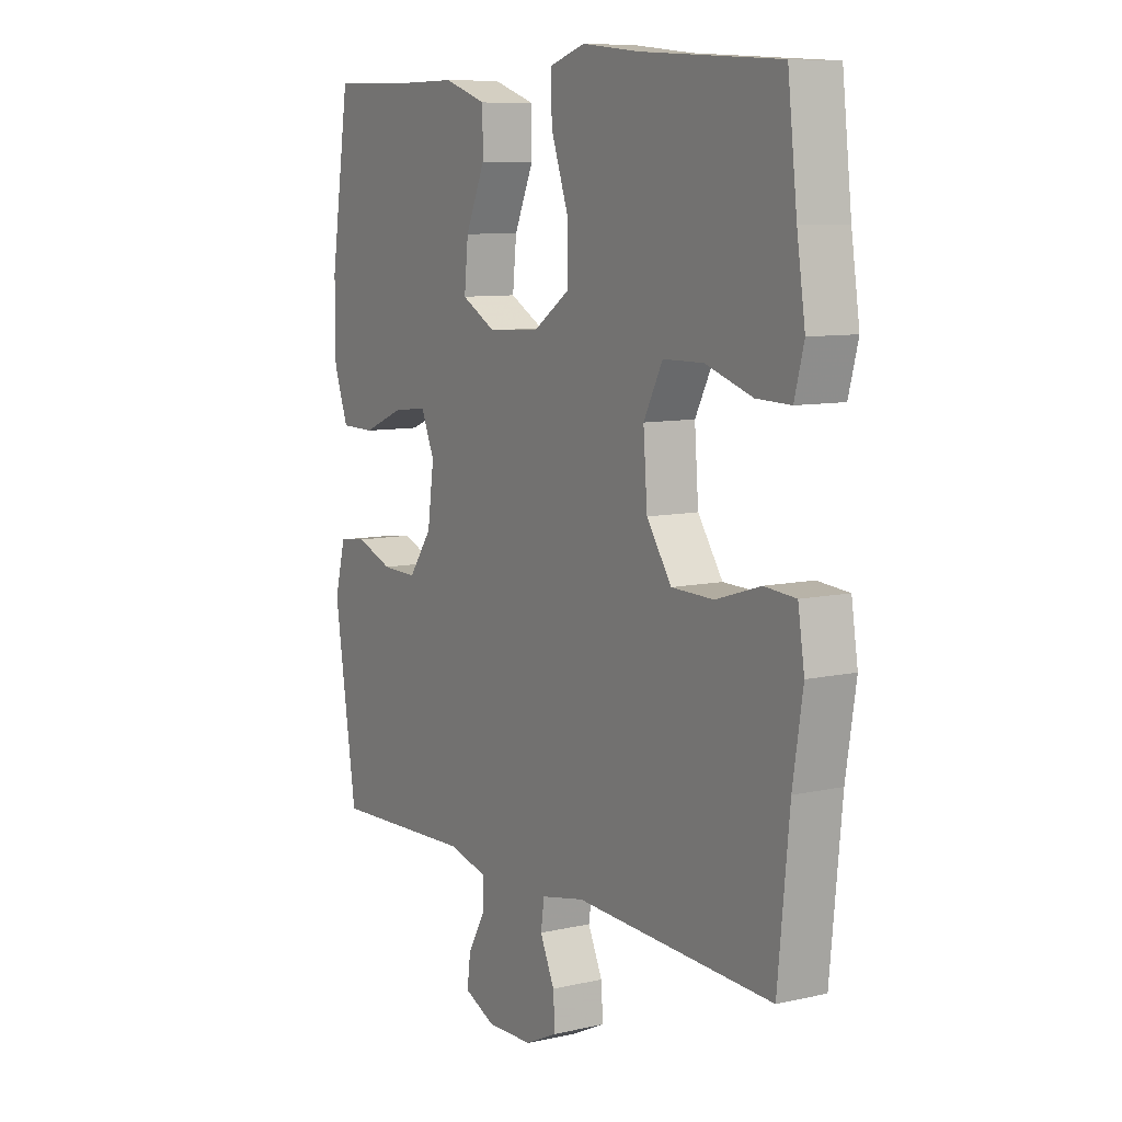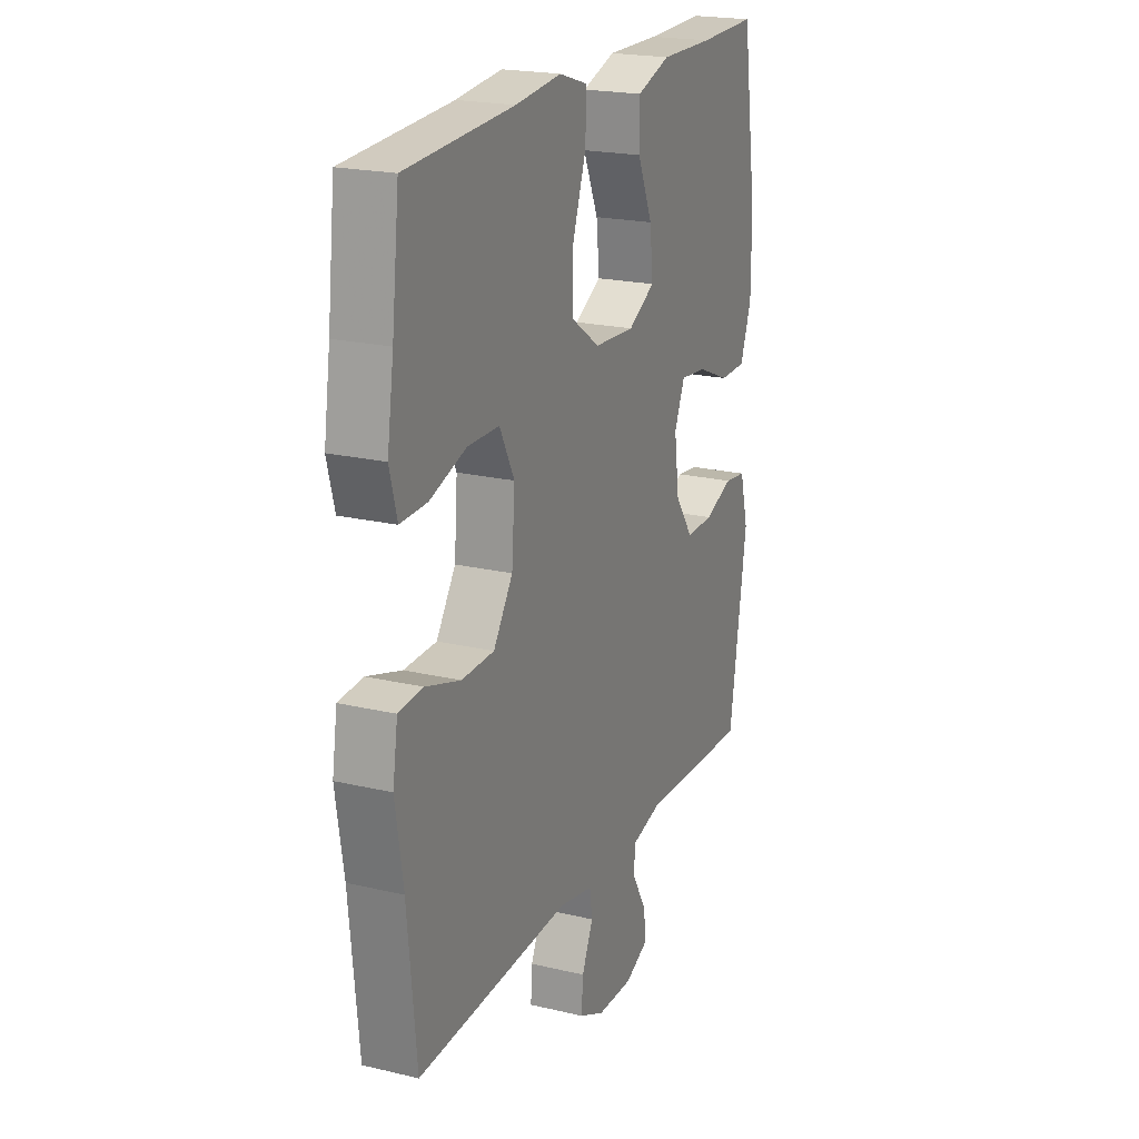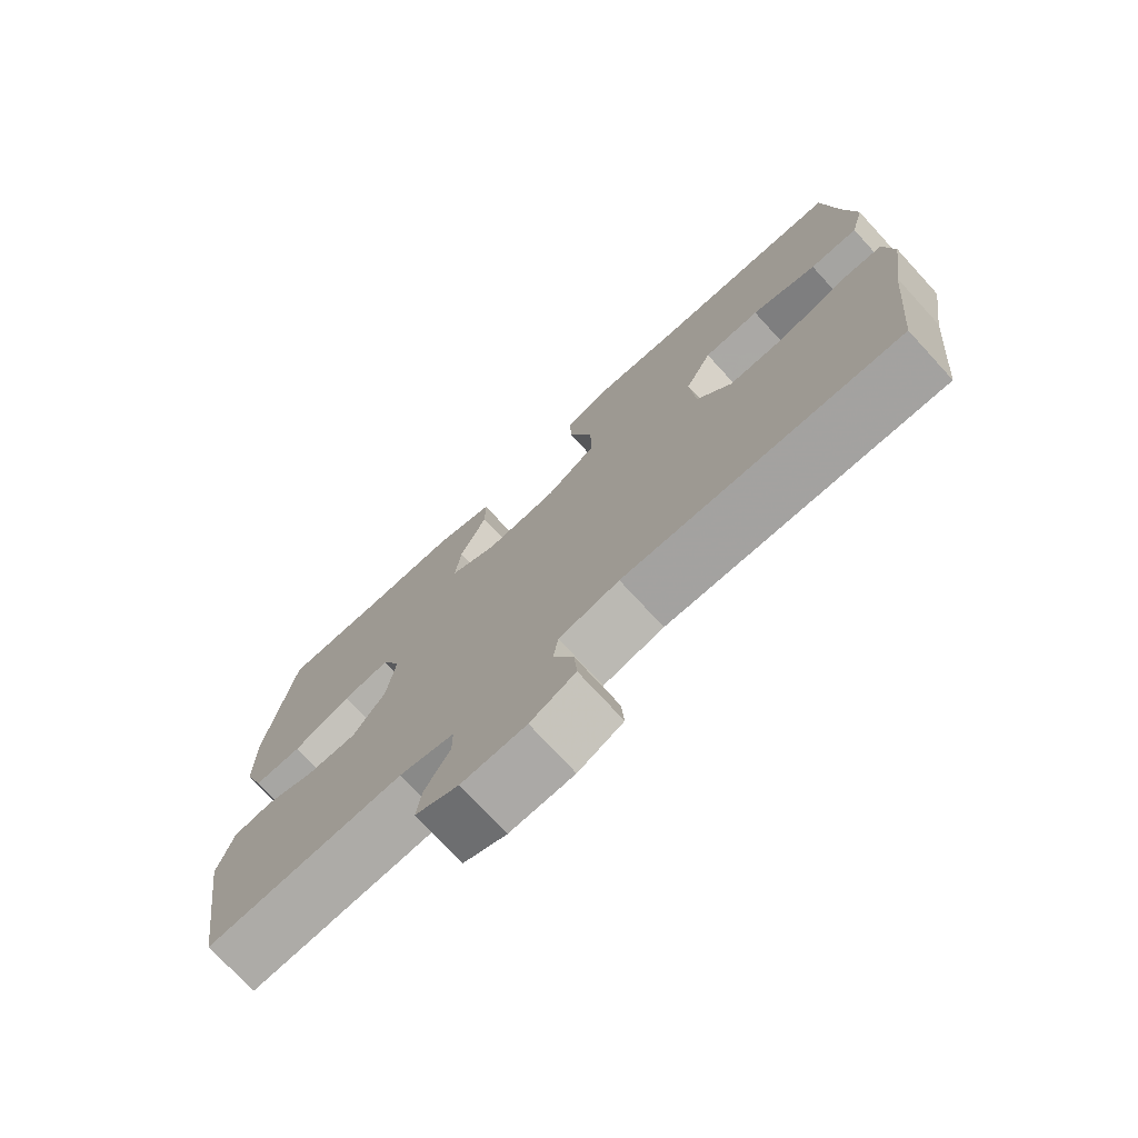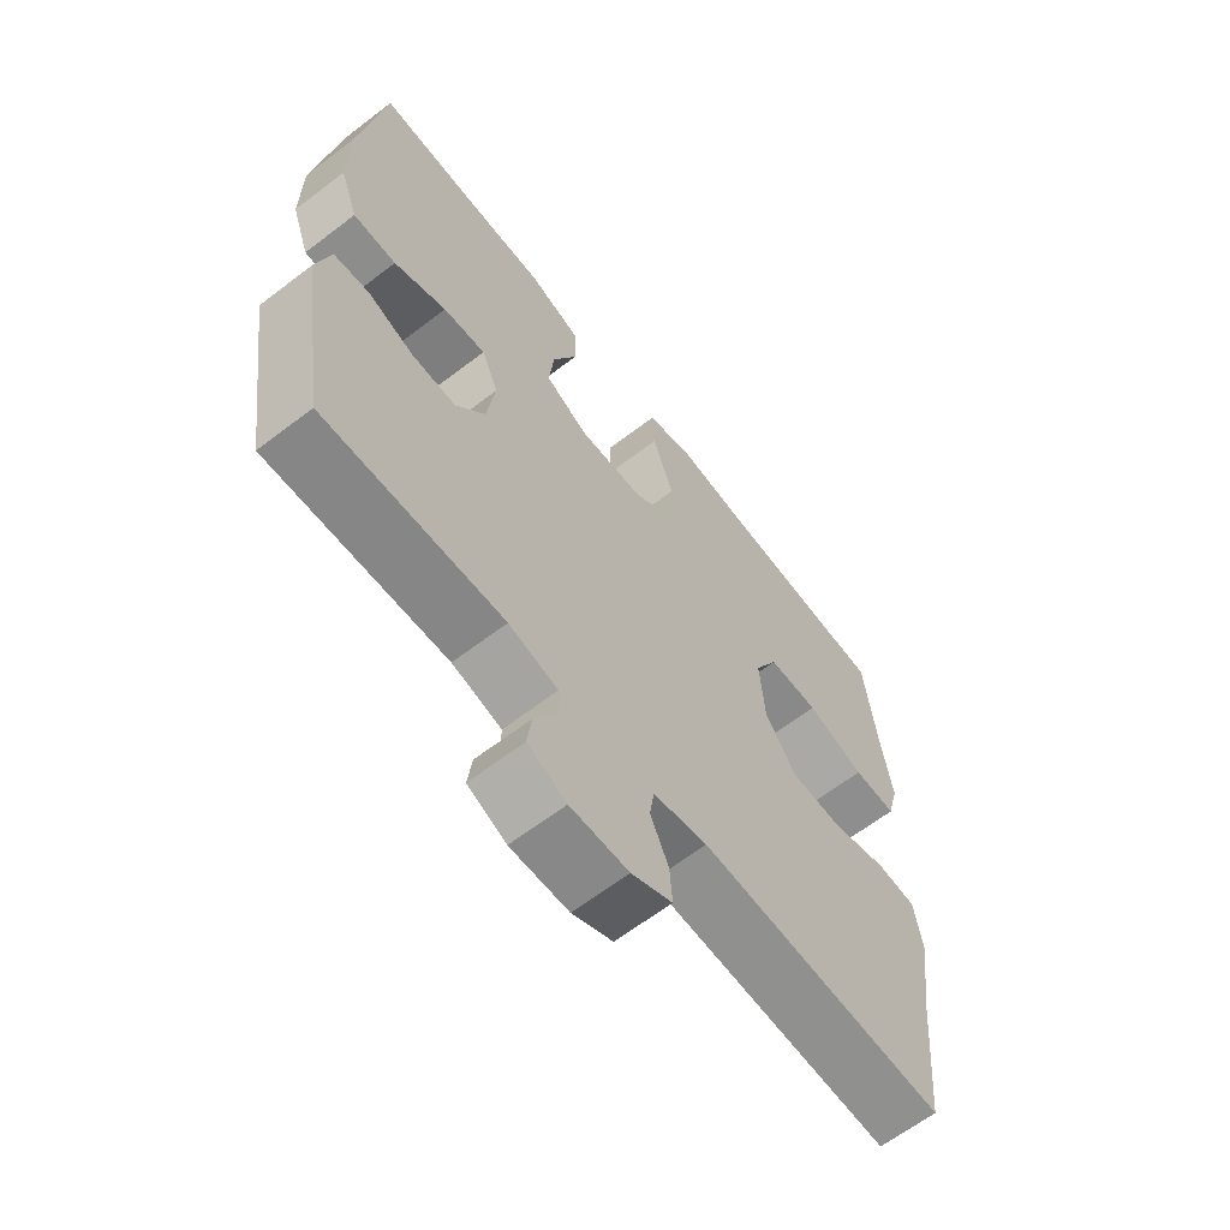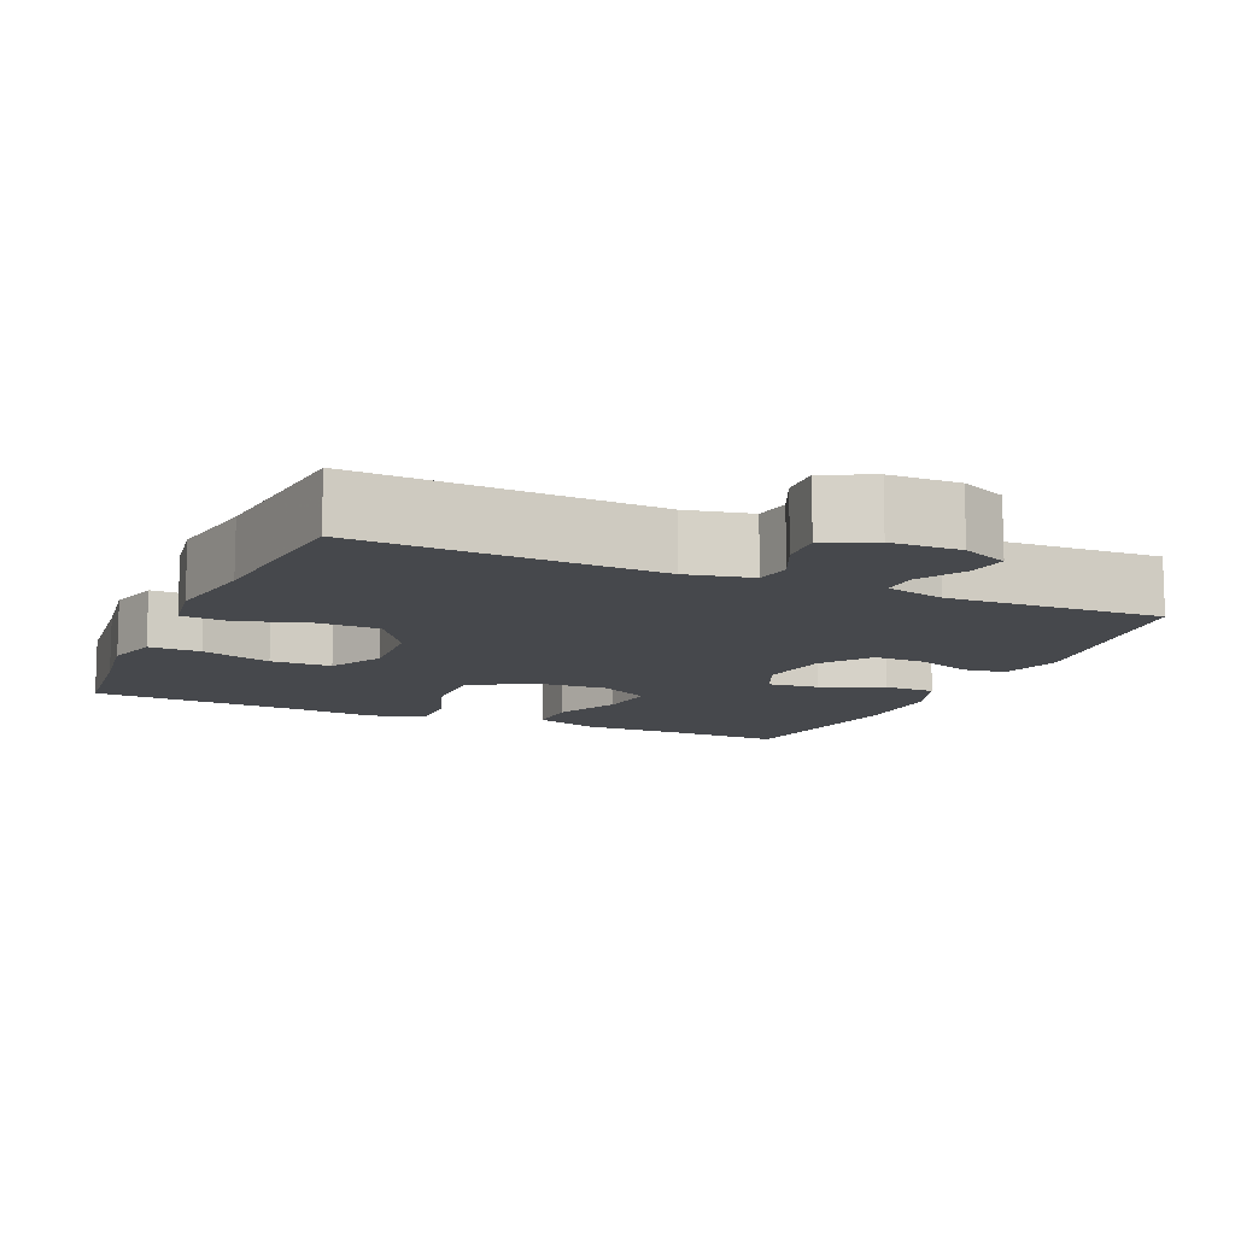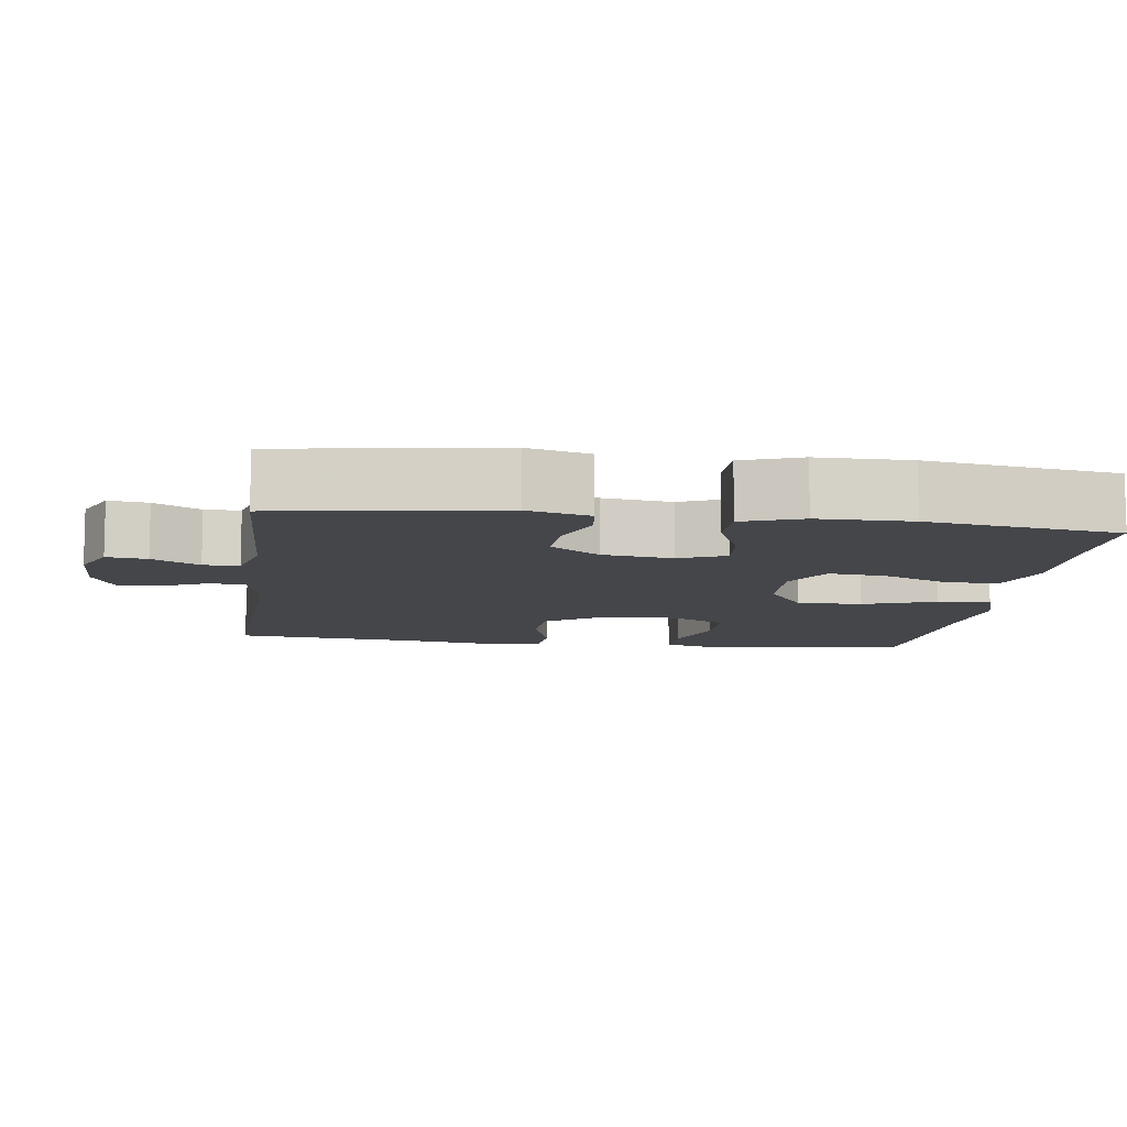
<metadata>
{"format":"obj","ext":"obj","renderer":"f3d","projection":"perspective","resolution":1024,"background":"white","views":[{"elev":8.8,"azim":58.6,"up":"+Z"},{"elev":20.8,"azim":113.1,"up":"+Z"},{"elev":-74.7,"azim":42.6,"up":"+Z"},{"elev":-63.8,"azim":-52.3,"up":"+Z"},{"elev":-11.4,"azim":156.3,"up":"+Y"},{"elev":-9.6,"azim":-97.7,"up":"+Y"}]}
</metadata>
<code>
v 0.5 0.07 -0.5
v 0.103 0.07 -0.482
v 0.016 0.07 -0.5
v 0.009 0.07 -0.548
v 0.038 0.07 -0.612
v 0.042 0.07 -0.669
v -0.023 0.07 -0.7
v -0.116 0.07 -0.702
v -0.178 0.07 -0.674
v -0.171 0.07 -0.62
v -0.135 0.07 -0.557
v -0.135 0.07 -0.509
v -0.214 0.07 -0.489
v -0.5 0.07 -0.5
v -0.545 0.07 -0.206
v -0.523 0.07 -0.122
v -0.467 0.07 -0.115
v -0.393 0.07 -0.143
v -0.322 0.07 -0.145
v -0.275 0.07 -0.079
v -0.262 0.07 0.016
v -0.289 0.07 0.079
v -0.357 0.07 0.072
v -0.441 0.07 0.037
v -0.51 0.07 0.038
v -0.539 0.07 0.118
v -0.539 0.07 0.243
v -0.5 0.07 0.5
v -0.35 0.07 0.496
v -0.214 0.07 0.497
v -0.128 0.07 0.468
v -0.128 0.07 0.396
v -0.167 0.07 0.307
v -0.175 0.07 0.229
v -0.106 0.07 0.191
v -0.002 0.07 0.197
v 0.072 0.07 0.248
v 0.07 0.07 0.336
v 0.036 0.07 0.434
v 0.033 0.07 0.507
v 0.106 0.07 0.53
v 0.224 0.07 0.517
v 0.5 0.07 0.5
v 0.519 0.07 0.333
v 0.536 0.07 0.22
v 0.517 0.07 0.148
v 0.448 0.07 0.15
v 0.354 0.07 0.181
v 0.273 0.07 0.18
v 0.235 0.07 0.106
v 0.243 0.07 0
v 0.293 0.07 -0.074
v 0.377 0.07 -0.076
v 0.467 0.07 -0.048
v 0.53 0.07 -0.053
v 0.543 0.07 -0.136
v 0.523 0.07 -0.264
v 0.5 0 -0.5
v 0.103 0 -0.482
v 0.016 0 -0.5
v 0.009 0 -0.548
v 0.038 0 -0.612
v 0.042 0 -0.669
v -0.023 0 -0.7
v -0.116 0 -0.702
v -0.178 0 -0.674
v -0.171 0 -0.62
v -0.135 0 -0.557
v -0.135 0 -0.509
v -0.214 0 -0.489
v -0.5 0 -0.5
v -0.545 0 -0.206
v -0.523 0 -0.122
v -0.467 0 -0.115
v -0.393 0 -0.143
v -0.322 0 -0.145
v -0.275 0 -0.079
v -0.262 0 0.016
v -0.289 0 0.079
v -0.357 0 0.072
v -0.441 0 0.037
v -0.51 0 0.038
v -0.539 0 0.118
v -0.539 0 0.243
v -0.5 0 0.5
v -0.35 0 0.496
v -0.214 0 0.497
v -0.128 0 0.468
v -0.128 0 0.396
v -0.167 0 0.307
v -0.175 0 0.229
v -0.106 0 0.191
v -0.002 0 0.197
v 0.072 0 0.248
v 0.07 0 0.336
v 0.036 0 0.434
v 0.033 0 0.507
v 0.106 0 0.53
v 0.224 0 0.517
v 0.5 0 0.5
v 0.519 0 0.333
v 0.536 0 0.22
v 0.517 0 0.148
v 0.448 0 0.15
v 0.354 0 0.181
v 0.273 0 0.18
v 0.235 0 0.106
v 0.243 0 0
v 0.293 0 -0.074
v 0.377 0 -0.076
v 0.467 0 -0.048
v 0.53 0 -0.053
v 0.543 0 -0.136
v 0.523 0 -0.264
f 54 55 56 57
f 53 54 57 1
f 52 53 1 2
f 51 52 2 3
f 50 51 3
f 45 46 47 48
f 44 45 48 49
f 42 43 44 49
f 41 42 49 50
f 38 39 40 41
f 37 38 41 50
f 30 31 32 33
f 29 30 33 34
f 28 29 34
f 27 28 34
f 26 27 34 35
f 23 24 25 26
f 22 23 26 35
f 15 16 17 18
f 13 14 15 18
f 12 13 18 19
f 8 9 10 11
f 8 11 12
f 7 8 12
f 4 5 6 7
f 3 4 7 12
f 36 37 50 3
f 21 22 35 36
f 20 21 36 3
f 3 12 19 20
f 114 113 112 111
f 58 114 111 110
f 59 58 110 109
f 60 59 109 108
f 60 108 107
f 105 104 103 102
f 106 105 102 101
f 106 101 100 99
f 107 106 99 98
f 98 97 96 95
f 107 98 95 94
f 90 89 88 87
f 91 90 87 86
f 91 86 85
f 91 85 84
f 92 91 84 83
f 83 82 81 80
f 92 83 80 79
f 75 74 73 72
f 75 72 71 70
f 76 75 70 69
f 68 67 66 65
f 69 68 65
f 69 65 64
f 64 63 62 61
f 69 64 61 60
f 60 107 94 93
f 93 92 79 78
f 60 93 78 77
f 77 76 69 60
f 1 58 59 2
f 2 59 60 3
f 3 60 61 4
f 4 61 62 5
f 5 62 63 6
f 6 63 64 7
f 7 64 65 8
f 8 65 66 9
f 9 66 67 10
f 10 67 68 11
f 11 68 69 12
f 12 69 70 13
f 13 70 71 14
f 14 71 72 15
f 15 72 73 16
f 16 73 74 17
f 17 74 75 18
f 18 75 76 19
f 19 76 77 20
f 20 77 78 21
f 21 78 79 22
f 22 79 80 23
f 23 80 81 24
f 24 81 82 25
f 25 82 83 26
f 26 83 84 27
f 27 84 85 28
f 28 85 86 29
f 29 86 87 30
f 30 87 88 31
f 31 88 89 32
f 32 89 90 33
f 33 90 91 34
f 34 91 92 35
f 35 92 93 36
f 36 93 94 37
f 37 94 95 38
f 38 95 96 39
f 39 96 97 40
f 40 97 98 41
f 41 98 99 42
f 42 99 100 43
f 43 100 101 44
f 44 101 102 45
f 45 102 103 46
f 46 103 104 47
f 47 104 105 48
f 48 105 106 49
f 49 106 107 50
f 50 107 108 51
f 51 108 109 52
f 52 109 110 53
f 53 110 111 54
f 54 111 112 55
f 55 112 113 56
f 56 113 114 57
f 57 114 58 1

</code>
